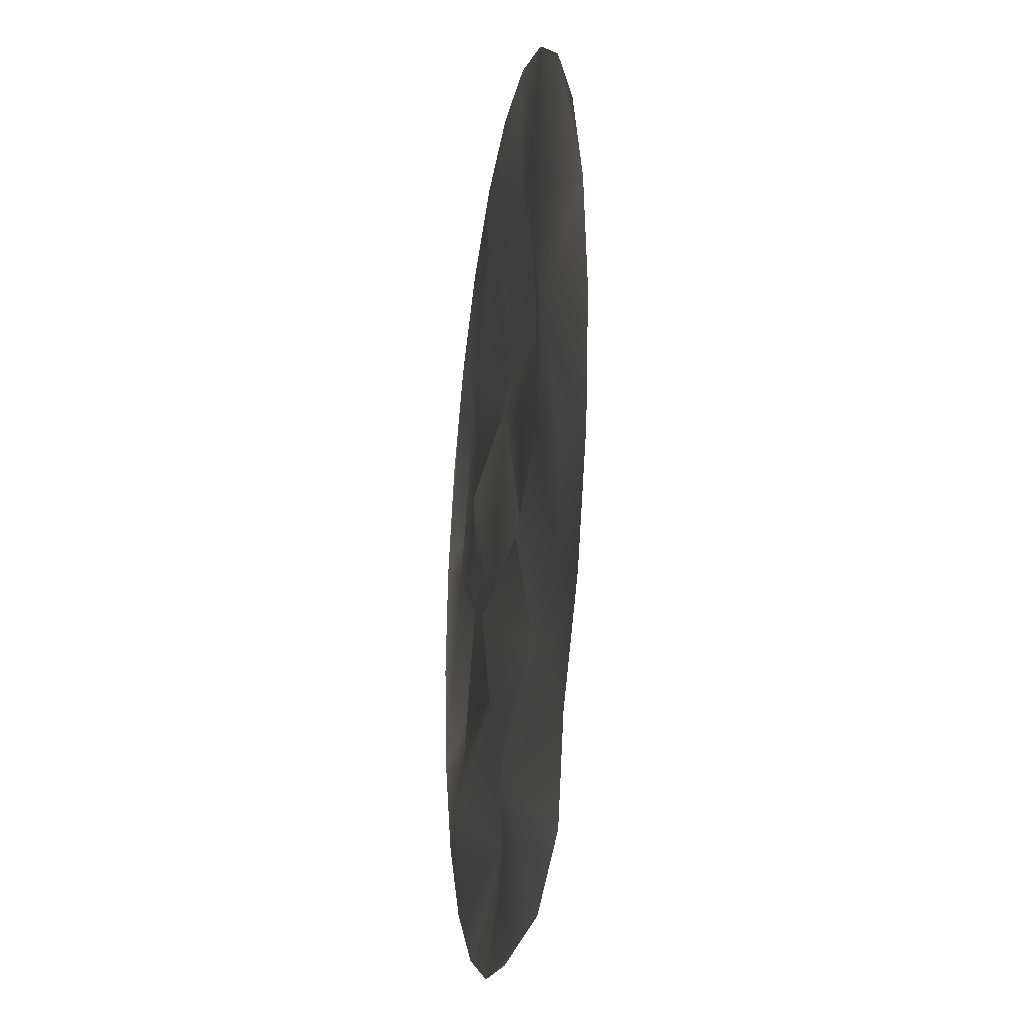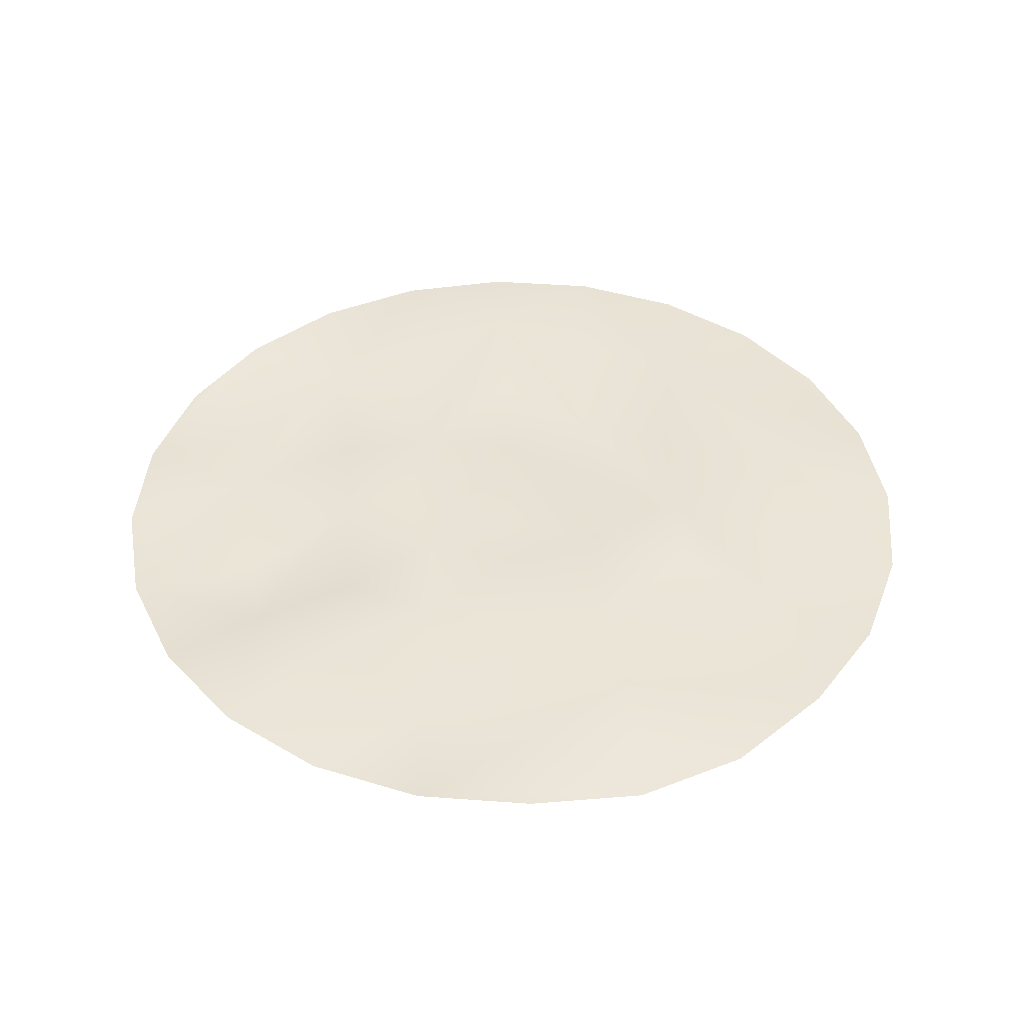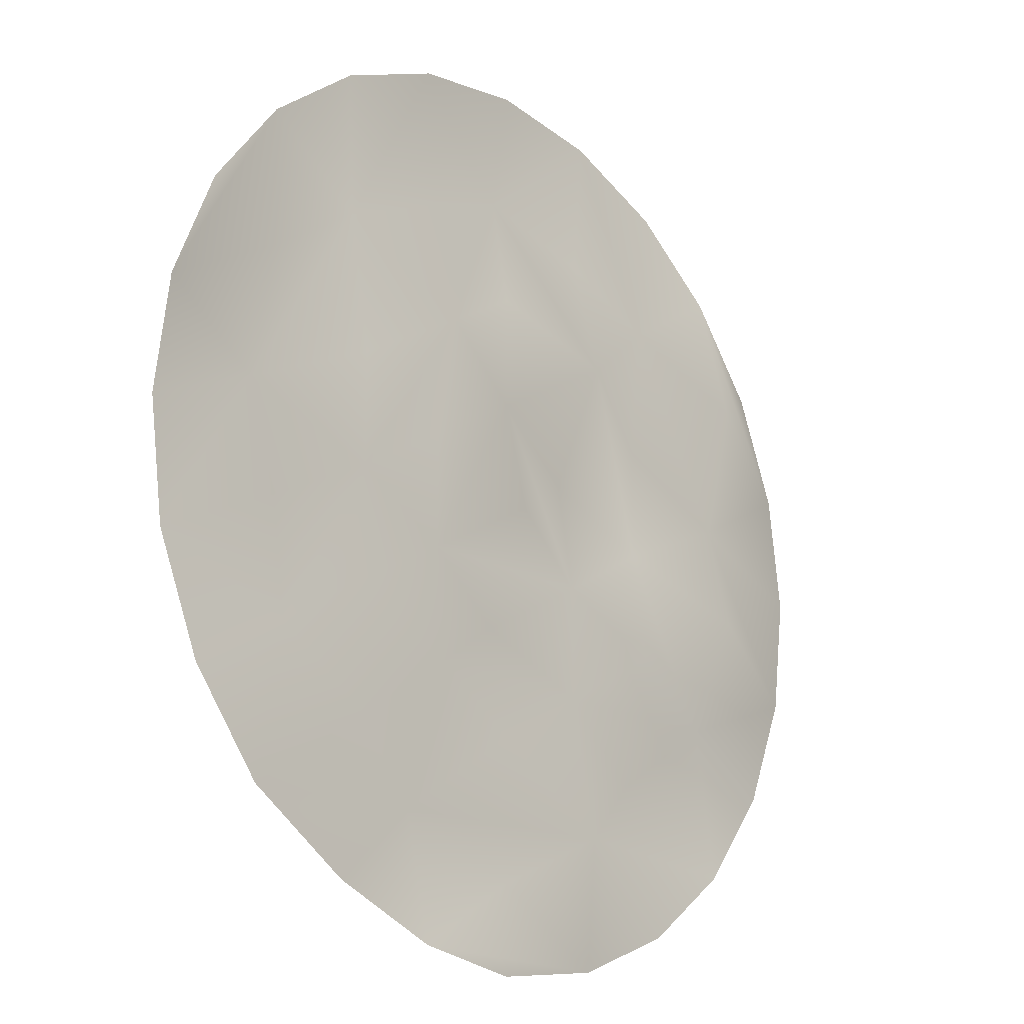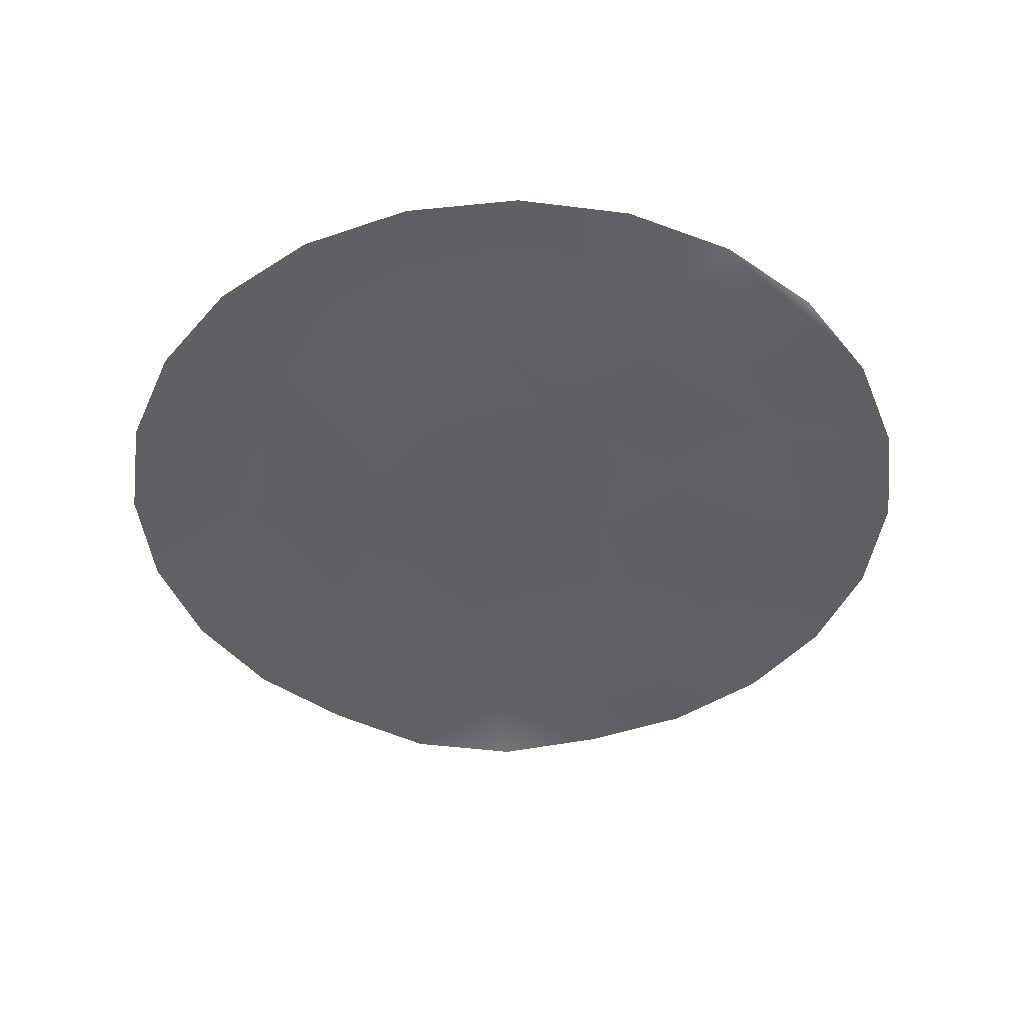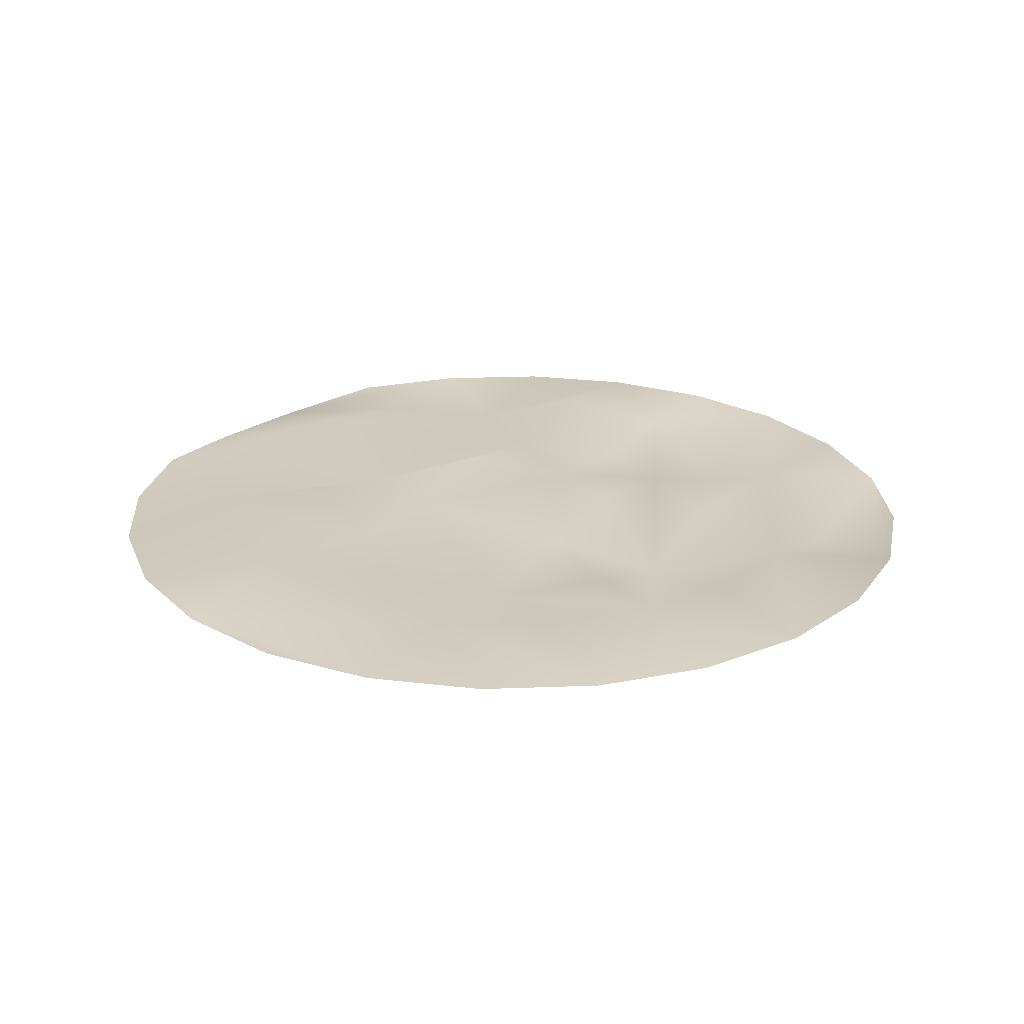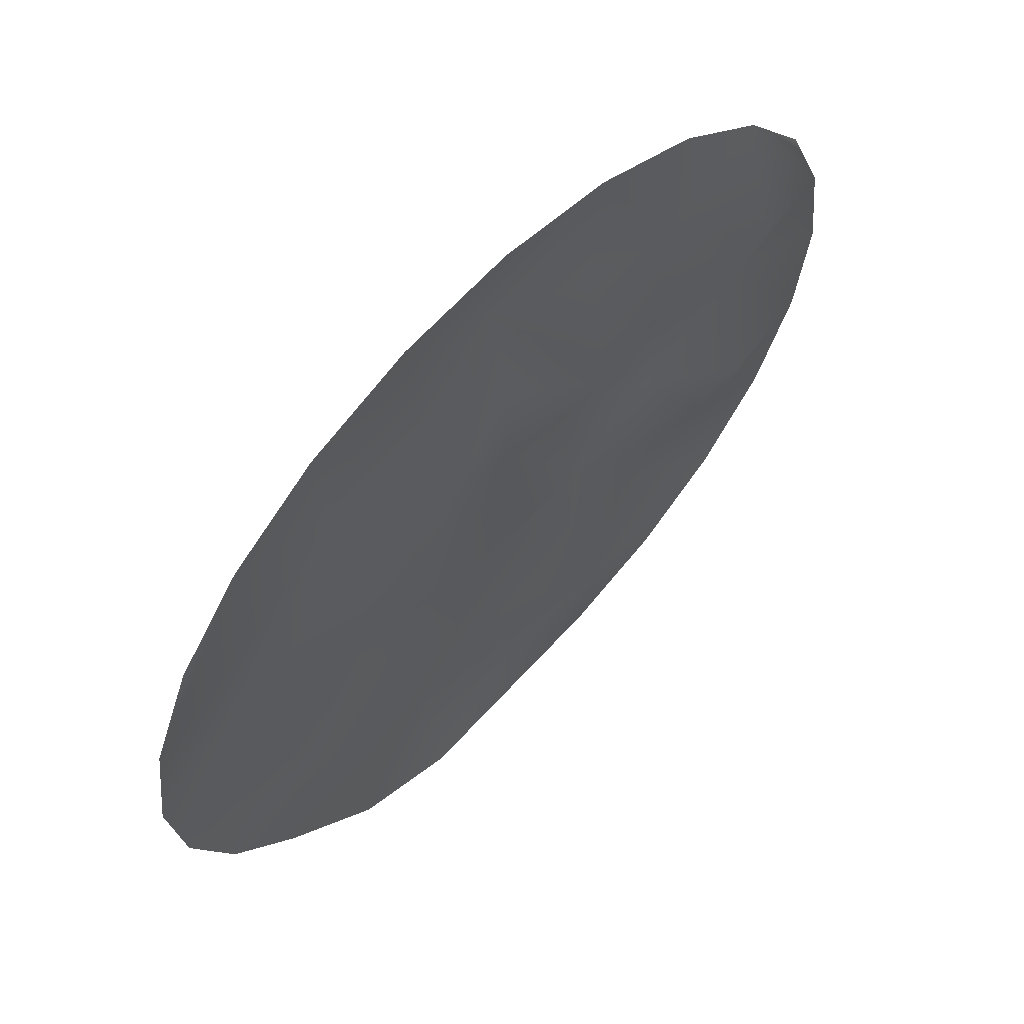
<metadata>
{"format":"obj","ext":"obj","renderer":"f3d","projection":"perspective","resolution":1024,"background":"white","views":[{"elev":-24.2,"azim":-98.8,"up":"+Z"},{"elev":42.8,"azim":177.5,"up":"+Y"},{"elev":-18.1,"azim":-47.9,"up":"+Z"},{"elev":-45.2,"azim":14.2,"up":"+Y"},{"elev":23.9,"azim":-26.1,"up":"+Y"},{"elev":62.8,"azim":-45.3,"up":"+Z"}]}
</metadata>
<code>
g default
v -43.51 0 25.12
v 43.51 0 25.12
v -8e-06 0 -50.24
v 3e-06 0 50.24
v 43.51 0 -25.12
v -43.51 0 -25.12
v -2e-06 -2.71 0
v -50.24 0 5e-06
v -25.12 0 43.51
v 1e-06 0 25.12
v -21.75 2.257 -12.56
v -21.75 0 12.56
v 25.12 0 43.51
v 50.24 0 -8e-06
v 21.75 -1.478 -12.56
v 21.75 0 12.56
v 25.12 0 -43.51
v -25.12 -1.232 -43.51
v -4e-06 0 -25.12
v -32.63 0 -18.84
v -48.53 0 -13
v -36 2.071 6.28
v -21.75 0 3e-06
v -34.31 0 -6.28
v -48.53 0 13
v -35.52 0 35.52
v -23.44 0.9893 28.03
v -35.16 0 20.3
v -13 0 48.53
v 2e-06 2.176 37.68
v -10.88 -2.427 18.84
v -11.72 0 32.86
v -1e-06 0 12.56
v -10.88 0 -6.28
v -10.88 0 6.28
v 13 0 48.53
v 23.44 0 28.03
v 10.88 -3.985 18.84
v 11.72 0 32.86
v 35.52 0 35.52
v 48.53 0 13
v 36 0 6.28
v 35.16 -3.985 20.3
v 48.53 0 -13
v 32.63 0 -18.84
v 21.75 0 -4e-06
v 34.31 -3.985 -6.28
v 10.88 0 -6.28
v 10.88 1.983 6.28
v 35.52 0 -35.52
v 12.56 -1.478 -34.31
v 10.88 0 -18.84
v 22.6 2.343 -26.58
v 13 0 -48.53
v -13 -1.232 -48.53
v -12.56 2.257 -34.31
v -7e-06 0 -40.59
v -35.52 0 -35.52
v -10.88 -1.232 -18.84
v -22.6 -1.232 -26.58
v -3e-06 2.435 -12.56
g pDisc1
f 23 11 20 24
f 20 6 21 24
f 21 8 22 24
f 22 12 23 24
f 22 8 25 28
f 25 1 26 28
f 26 9 27 28
f 27 12 22 28
f 27 9 29 32
f 29 4 30 32
f 30 10 31 32
f 31 12 27 32
f 31 10 33 35
f 33 7 34 35
f 34 11 23 35
f 23 12 31 35
f 38 10 30 39
f 30 4 36 39
f 36 13 37 39
f 37 16 38 39
f 37 13 40 43
f 40 2 41 43
f 41 14 42 43
f 42 16 37 43
f 42 14 44 47
f 44 5 45 47
f 45 15 46 47
f 46 16 42 47
f 46 15 48 49
f 48 7 33 49
f 33 10 38 49
f 38 16 46 49
f 52 15 45 53
f 45 5 50 53
f 50 17 51 53
f 51 19 52 53
f 51 17 54 57
f 54 3 55 57
f 55 18 56 57
f 56 19 51 57
f 56 18 58 60
f 58 6 20 60
f 20 11 59 60
f 59 19 56 60
f 59 11 34 61
f 34 7 48 61
f 48 15 52 61
f 52 19 59 61

</code>
